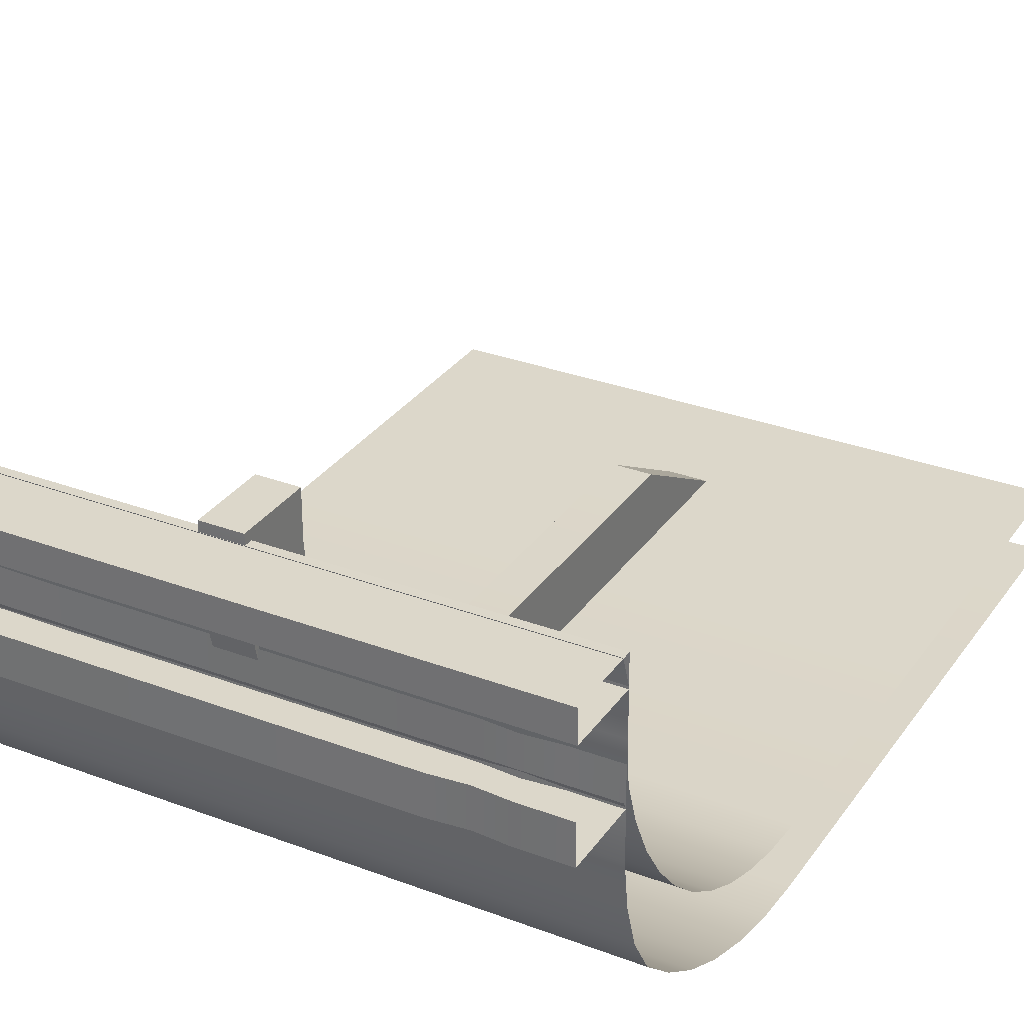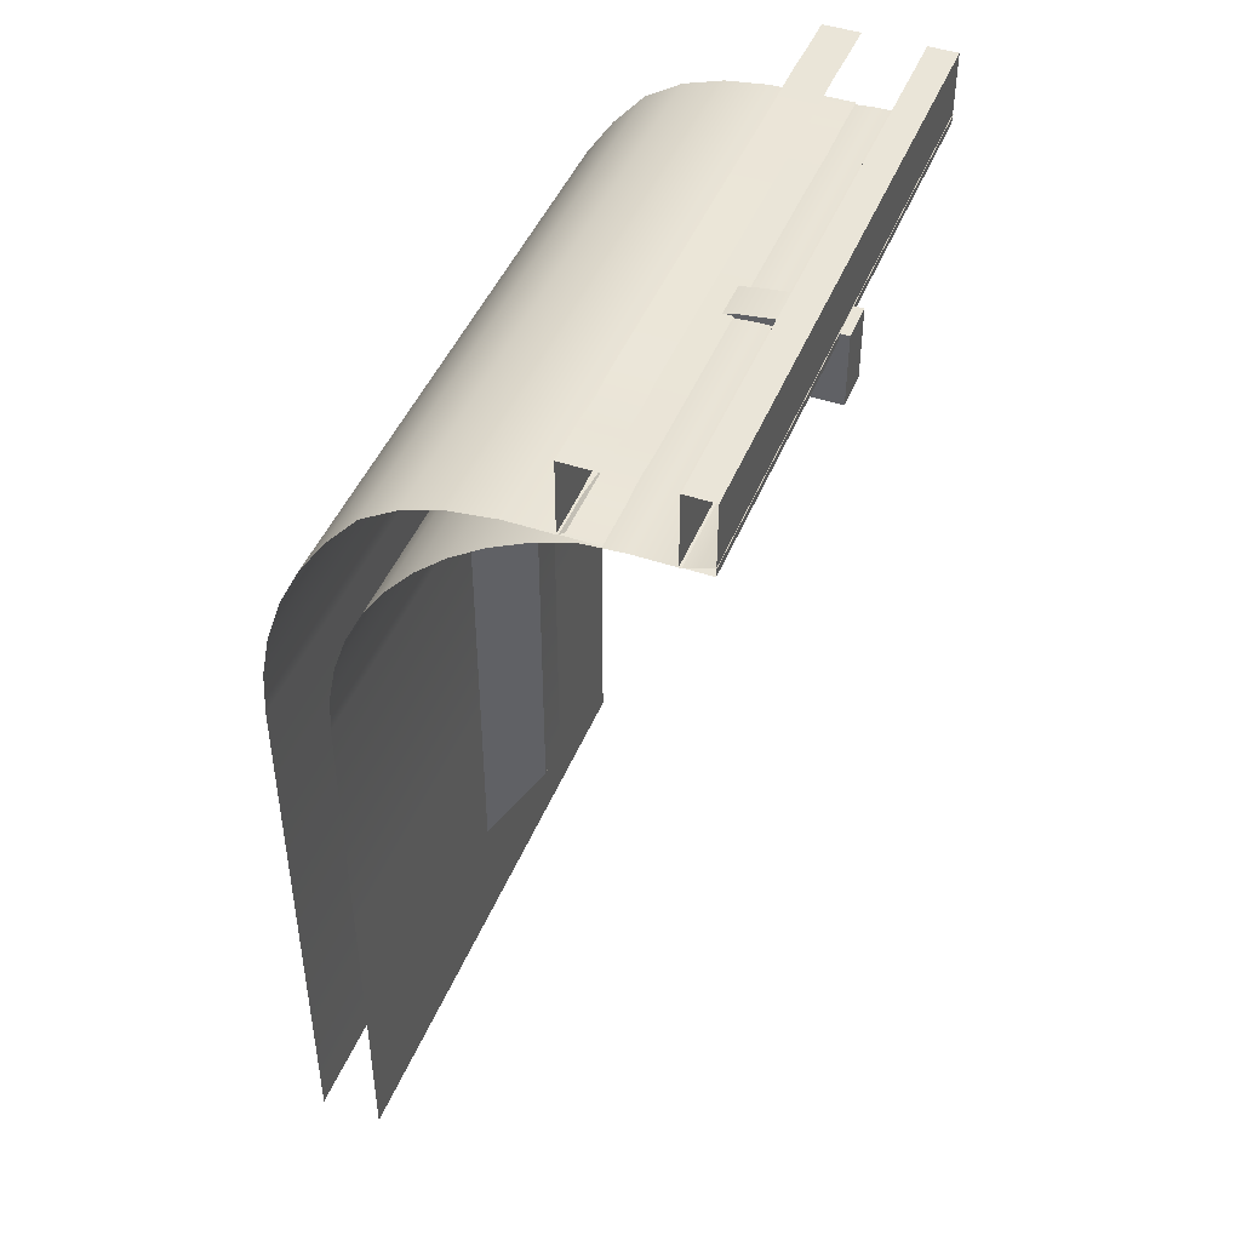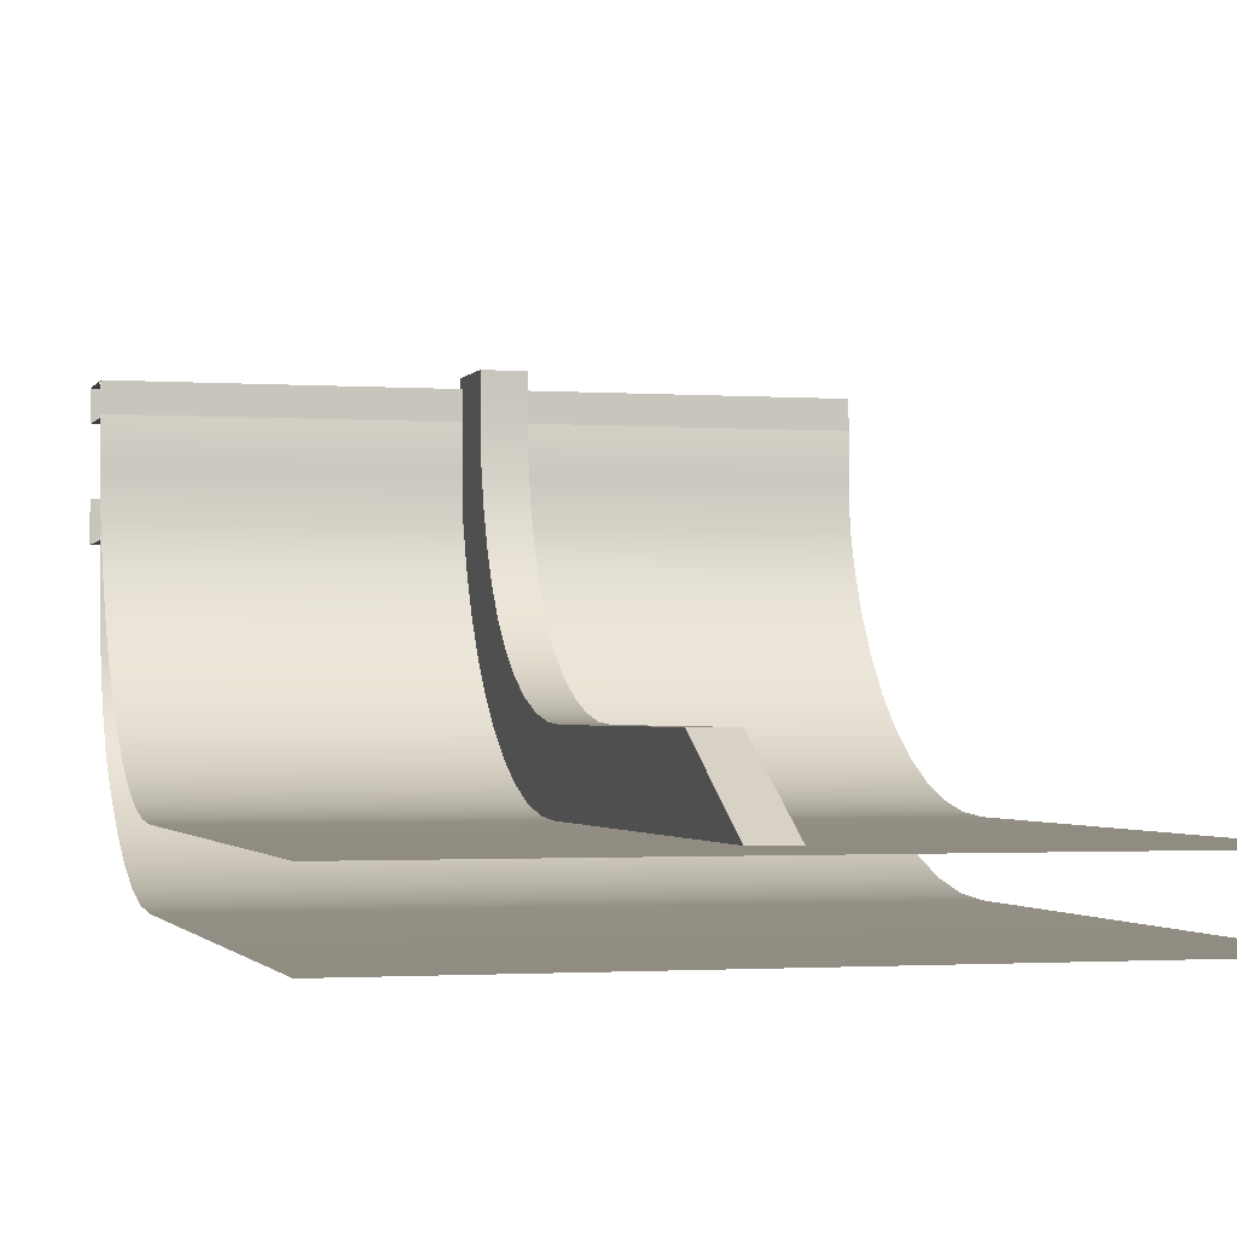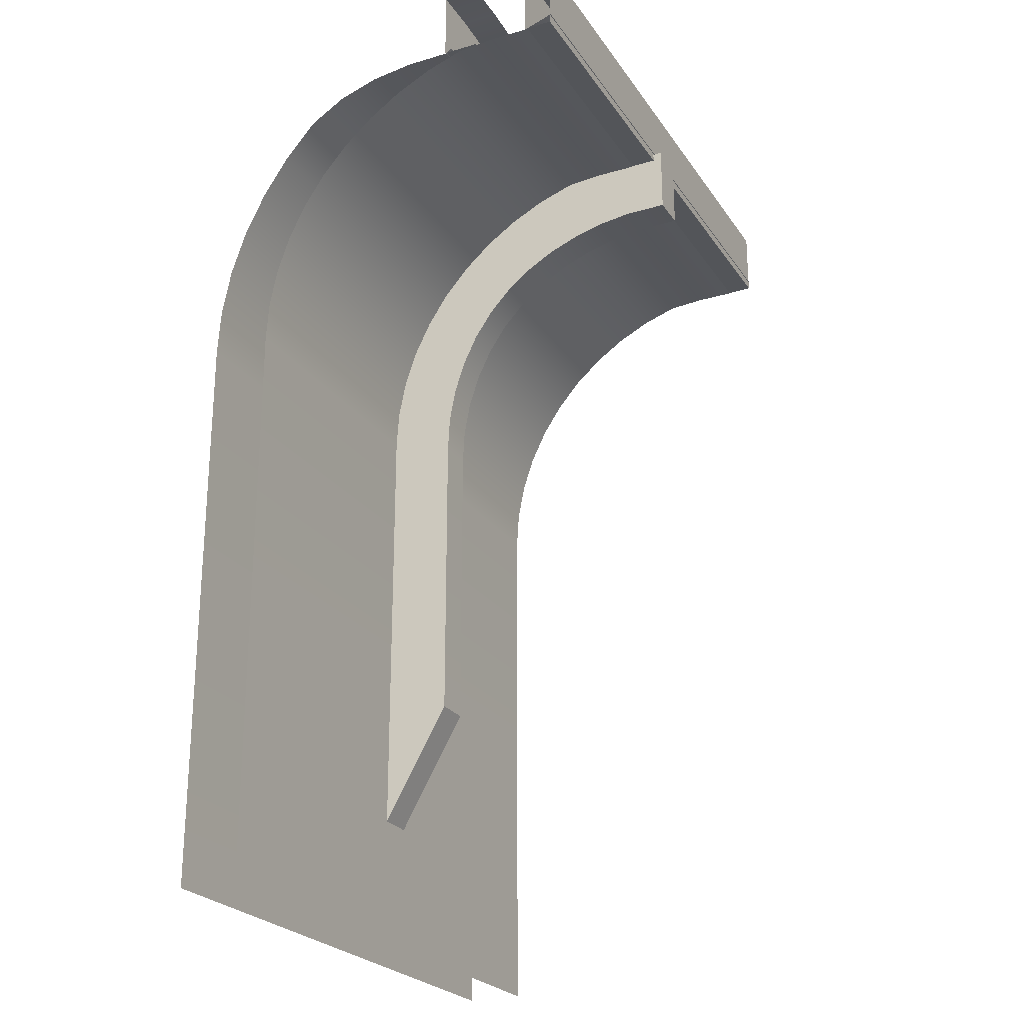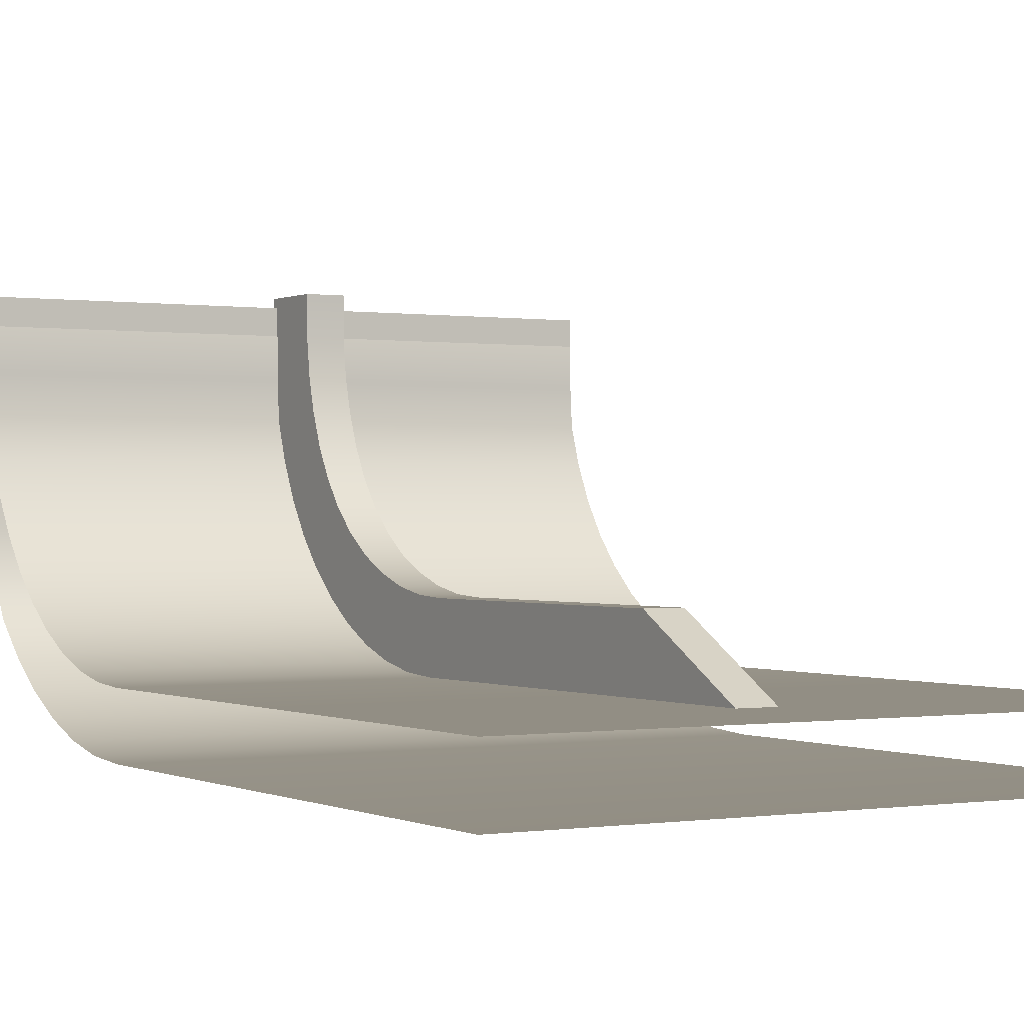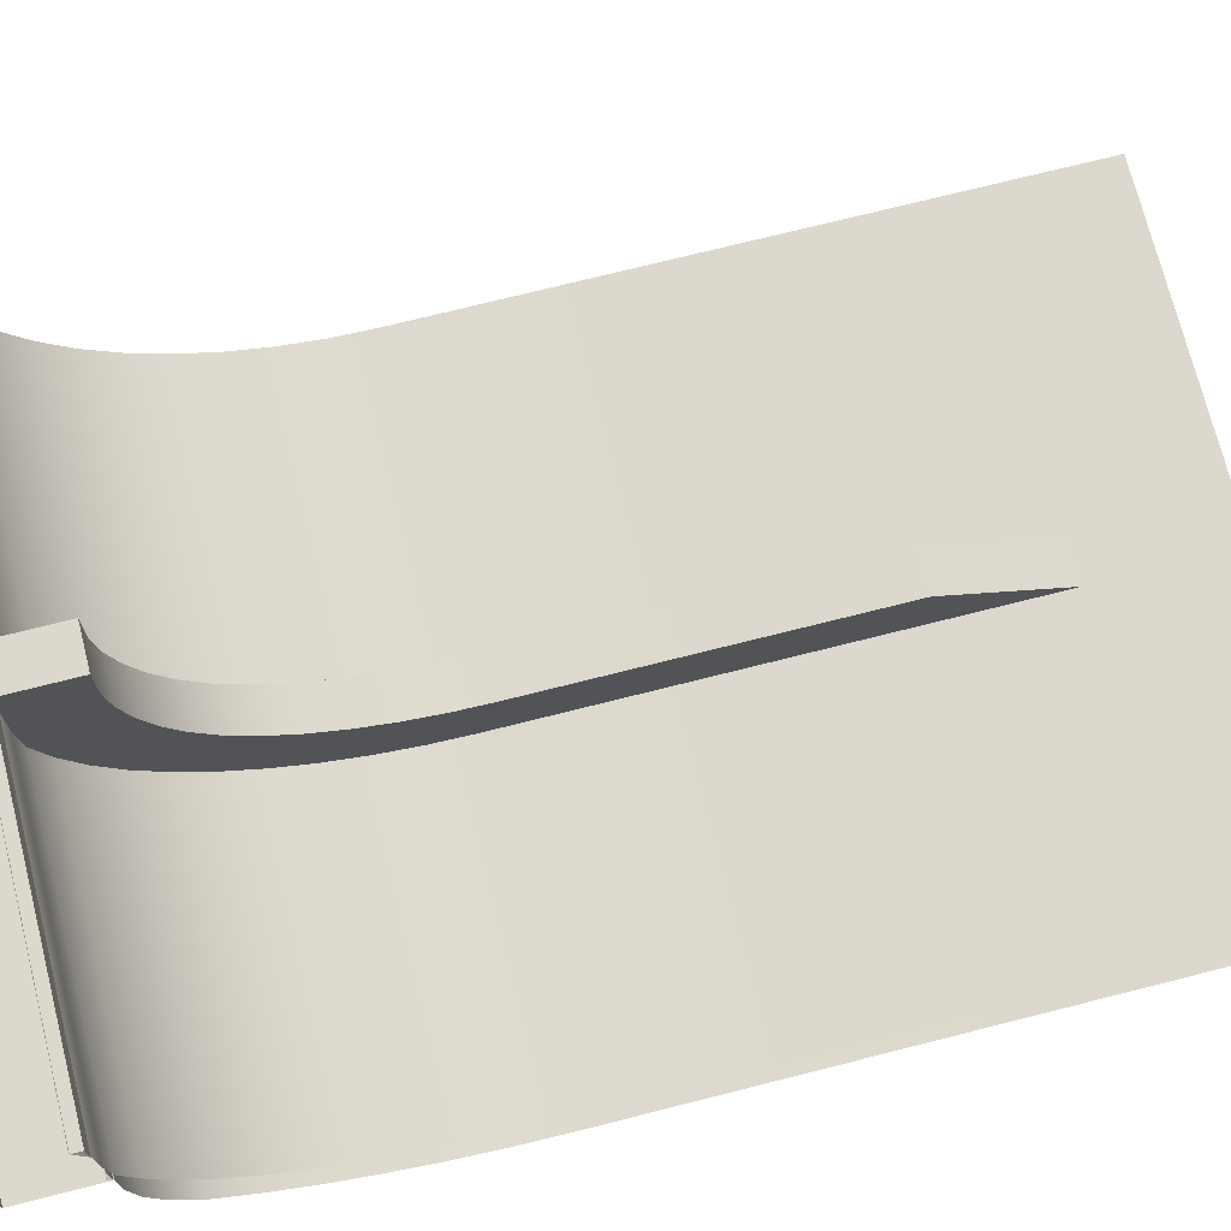
<metadata>
{"format":"obj","ext":"obj","renderer":"f3d","projection":"perspective","resolution":1024,"background":"white","views":[{"elev":30.6,"azim":-151.4,"up":"+Z"},{"elev":45.4,"azim":-68.7,"up":"+Y"},{"elev":-1.5,"azim":-15.2,"up":"+Z"},{"elev":-24.3,"azim":-64.1,"up":"+Y"},{"elev":-0.1,"azim":-30.5,"up":"+Z"},{"elev":72.5,"azim":-104.2,"up":"+Z"}]}
</metadata>
<code>
o Overhang_UnevenBrick_Short
v 1 3.117 1.092
v 1 2.883 1.092
v 1 3.117 0.9986
v 1 2.883 0.9986
v -1 3.117 1.092
v -1 2.883 1.092
v -1 3.117 0.9986
v -1 2.883 0.9986
v -1 0 -0.2
v 1 0 -0.2
v -1 1.9 -0.2
v 1 1.9 -0.2
v -1 2.056 -0.1897
v 1 2.056 -0.1897
v -1 2.21 -0.1591
v 1 2.21 -0.1591
v -1 2.359 -0.1087
v 1 2.359 -0.1087
v -1 2.5 -0.03923
v 1 2.5 -0.03923
v -1 2.63 0.04798
v 1 2.63 0.04798
v -1 2.748 0.1515
v 1 2.748 0.1515
v -1 2.82 0.2695
v 1 2.82 0.2695
v -1 2.862 0.4
v 1 2.862 0.4
v -1 2.881 0.5408
v 1 2.881 0.5408
v -1 2.881 0.6894
v 1 2.881 0.6894
v -1 2.895 0.7097
v 1 2.895 0.7097
v -1 0 0
v 1 0 0
v -1 0.8361 0
v 1 0.8361 0
v 1 1 0
v -1 1 0
v 1 1.906 0
v -1 1.906 0
v 1 2.037 0.008555
v -1 2.037 0.008555
v 1 2.165 0.03407
v -1 2.165 0.03407
v 1 2.289 0.07612
v -1 2.289 0.07612
v 1 2.406 0.134
v -1 2.406 0.134
v 1 2.515 0.2066
v -1 2.515 0.2066
v 1 2.613 0.2929
v -1 2.613 0.2929
v 1 2.7 0.3912
v -1 2.7 0.3912
v 1 2.772 0.5
v -1 2.772 0.5
v 1 2.83 0.6173
v -1 2.83 0.6173
v 1 2.872 0.7412
v -1 2.872 0.7412
v 1 2.882 0.8695
v -1 2.882 0.8695
v 1 2.881 1
v -1 2.881 1
v 1 2.914 1.095
v -1 2.914 1.095
v -0.06216 0.4133 -0.007063
v -0.06216 0.822 0.2229
v -0.06216 1.85 -0.0106
v -0.06216 1.85 0.2229
v -0.06216 1.997 -0.002258
v -0.06216 1.967 0.2293
v -0.06216 2.142 0.02525
v -0.06216 2.082 0.2508
v -0.06216 2.283 0.07146
v -0.06216 2.193 0.2872
v -0.06216 2.416 0.1356
v -0.06216 2.298 0.3378
v -0.06216 2.539 0.2165
v -0.06216 2.391 0.4018
v -0.06216 2.646 0.3128
v -0.06216 2.472 0.478
v -0.06216 2.736 0.423
v -0.06216 2.54 0.5651
v -0.06216 2.808 0.545
v -0.06216 2.594 0.6618
v -0.06216 2.86 0.6768
v -0.06216 2.635 0.766
v -0.06216 2.893 0.8142
v -0.06216 2.661 0.8712
v -0.06216 2.909 0.9508
v -0.06216 2.676 0.9806
v -0.06216 2.909 1.123
v -0.06216 2.676 1.123
v 0.06142 0.4133 -0.007063
v 0.06142 0.822 0.2229
v 0.06142 1.85 -0.0106
v 0.06142 1.85 0.2229
v 0.06142 1.997 -0.002258
v 0.06142 1.967 0.2293
v 0.06142 2.142 0.02525
v 0.06142 2.082 0.2508
v 0.06142 2.283 0.07146
v 0.06142 2.193 0.2872
v 0.06142 2.416 0.1356
v 0.06142 2.298 0.3378
v 0.06142 2.539 0.2165
v 0.06142 2.391 0.4018
v 0.06142 2.646 0.3128
v 0.06142 2.472 0.478
v 0.06142 2.736 0.423
v 0.06142 2.54 0.5651
v 0.06142 2.808 0.545
v 0.06142 2.594 0.6618
v 0.06142 2.86 0.6768
v 0.06142 2.635 0.766
v 0.06142 2.893 0.8142
v 0.06142 2.661 0.8712
v 0.06142 2.909 0.9508
v 0.06142 2.676 0.9806
v 0.06142 2.909 1.123
v 0.06142 2.676 1.123
v -1 3.117 0.686
v -1 2.883 0.686
v -1 3.117 0.8049
v -1 2.883 0.8049
v 1 3.117 0.686
v 1 2.883 0.686
v 1 3.117 0.8049
v 1 2.883 0.8049
v -0.8513 2.883 0.8049
v -0.6369 2.883 0.8049
v -0.7441 2.892 0.8049
v 0.5045 2.883 0.8049
v 0.8809 2.883 0.8049
v 0.7441 2.877 0.8049
v -0.8513 3.117 0.686
v -0.6369 3.117 0.686
v -0.7441 3.108 0.686
v 0.5045 3.117 0.686
v 0.8809 3.117 0.686
v 0.7441 3.123 0.686
v 0.8809 3.117 0.8049
v 0.5045 3.117 0.8049
v 0.7441 3.123 0.8049
v -0.6369 3.117 0.8049
v -0.8513 3.117 0.8049
v -0.7441 3.108 0.8049
v 0.8809 2.883 0.686
v 0.5045 2.883 0.686
v 0.7441 2.877 0.686
v -0.6369 2.883 0.686
v -0.8513 2.883 0.686
v -0.7441 2.892 0.686
f 3 4 8 7
f 8 4 2 6
f 3 7 5 1
f 2 1 5 6
f 69 97 98 70
f 72 71 69 70
f 71 99 97 69
f 71 72 74 73
f 100 102 74 72
f 73 101 99 71
f 73 74 76 75
f 102 104 76 74
f 75 76 78 77
f 77 78 80 79
f 106 108 80 78
f 79 107 105 77
f 79 80 82 81
f 81 82 84 83
f 110 112 84 82
f 83 84 86 85
f 112 114 86 84
f 85 113 111 83
f 85 86 88 87
f 87 88 90 89
f 116 118 90 88
f 89 90 92 91
f 89 117 115 87
f 118 120 92 90
f 91 92 94 93
f 93 94 96 95
f 122 124 96 94
f 95 123 121 93
f 120 122 94 92
f 93 121 119 91
f 91 119 117 89
f 114 116 88 86
f 87 115 113 85
f 83 111 109 81
f 108 110 82 80
f 81 109 107 79
f 104 106 78 76
f 77 105 103 75
f 75 103 101 73
f 70 98 100 72
f 100 98 97 99
f 99 101 102 100
f 101 103 104 102
f 103 105 106 104
f 105 107 108 106
f 107 109 110 108
f 109 111 112 110
f 111 113 114 112
f 113 115 116 114
f 115 117 118 116
f 117 119 120 118
f 119 121 122 120
f 121 123 124 122
f 123 95 96 124
f 145 131 129 143
f 142 152 154 140
f 151 143 129 130
f 132 137 151 130
f 126 125 139 155
f 127 149 139 125
f 133 128 126 155
f 146 142 140 148
f 143 151 153 144
f 144 153 152 142
f 155 139 141 156
f 156 141 140 154
f 145 143 144 147
f 147 144 142 146
f 139 149 150 141
f 141 150 148 140
f 133 155 156 135
f 135 156 154 134
f 151 137 138 153
f 153 138 136 152
f 134 154 152 136
f 12 10 9 11
f 12 11 13 14
f 14 13 15 16
f 16 15 17 18
f 18 17 19 20
f 20 19 21 22
f 22 21 23 24
f 24 23 25 26
f 26 25 27 28
f 28 27 29 30
f 30 29 31 32
f 32 31 33 34
f 38 37 35 36
f 39 40 37 38
f 41 42 40 39
f 42 41 43 44
f 44 43 45 46
f 46 45 47 48
f 48 47 49 50
f 50 49 51 52
f 52 51 53 54
f 54 53 55 56
f 56 55 57 58
f 58 57 59 60
f 60 59 61 62
f 62 61 63 64
f 64 63 65 66
f 66 65 67 68

</code>
